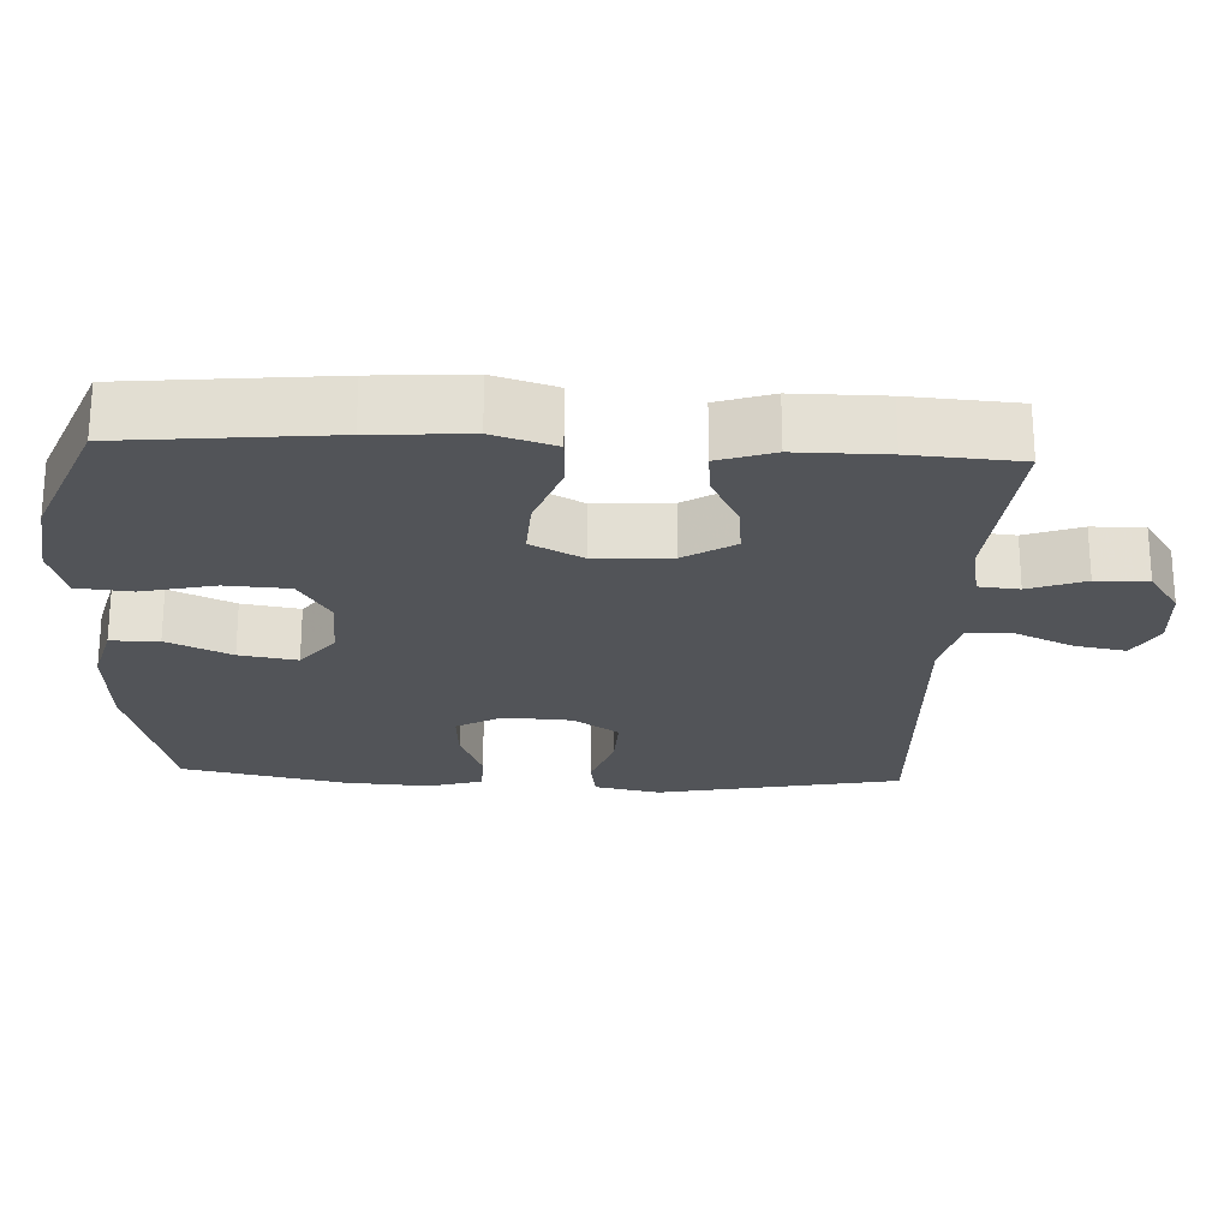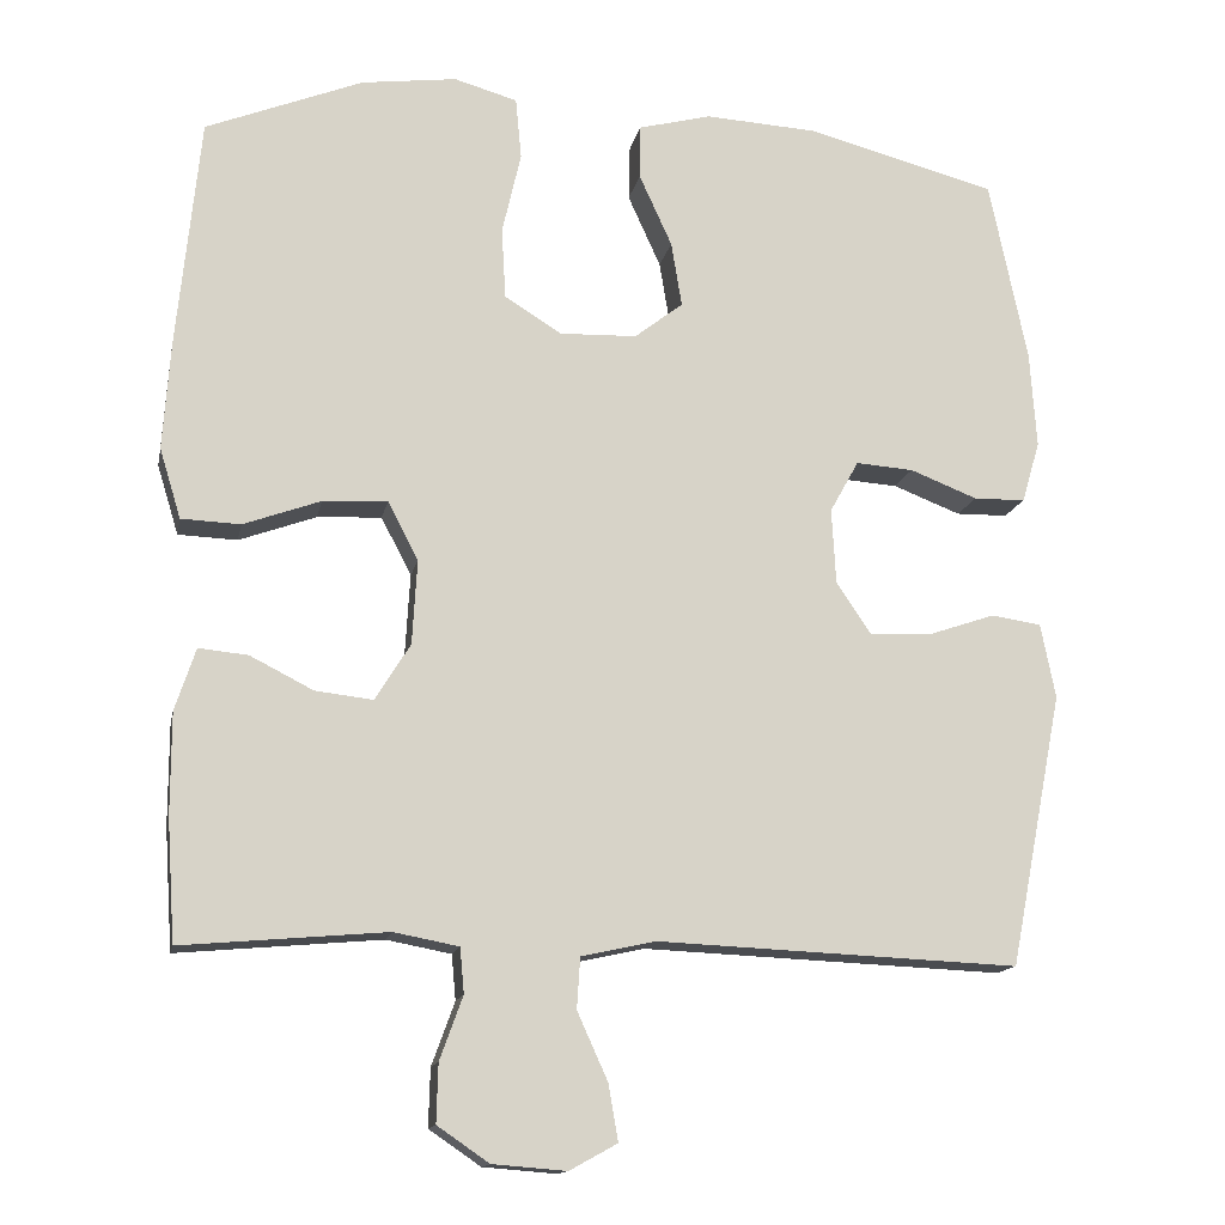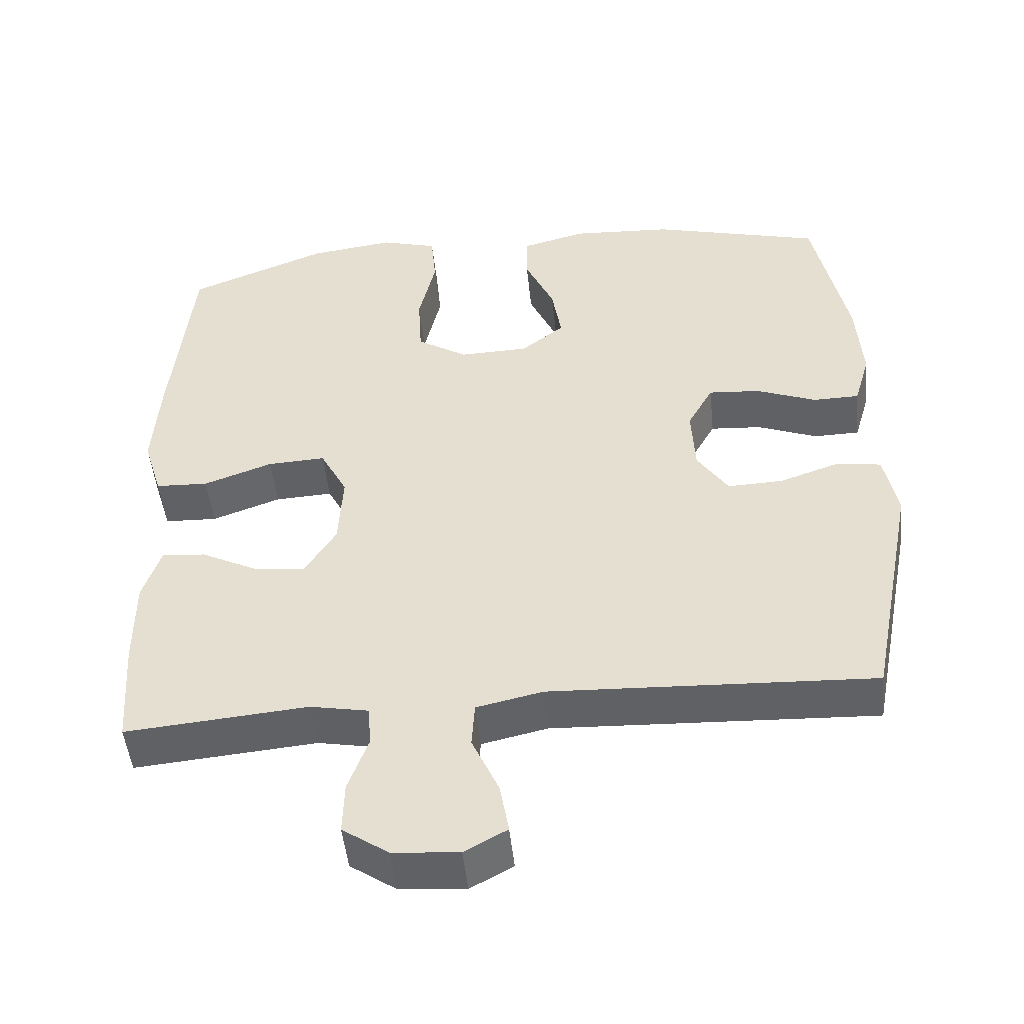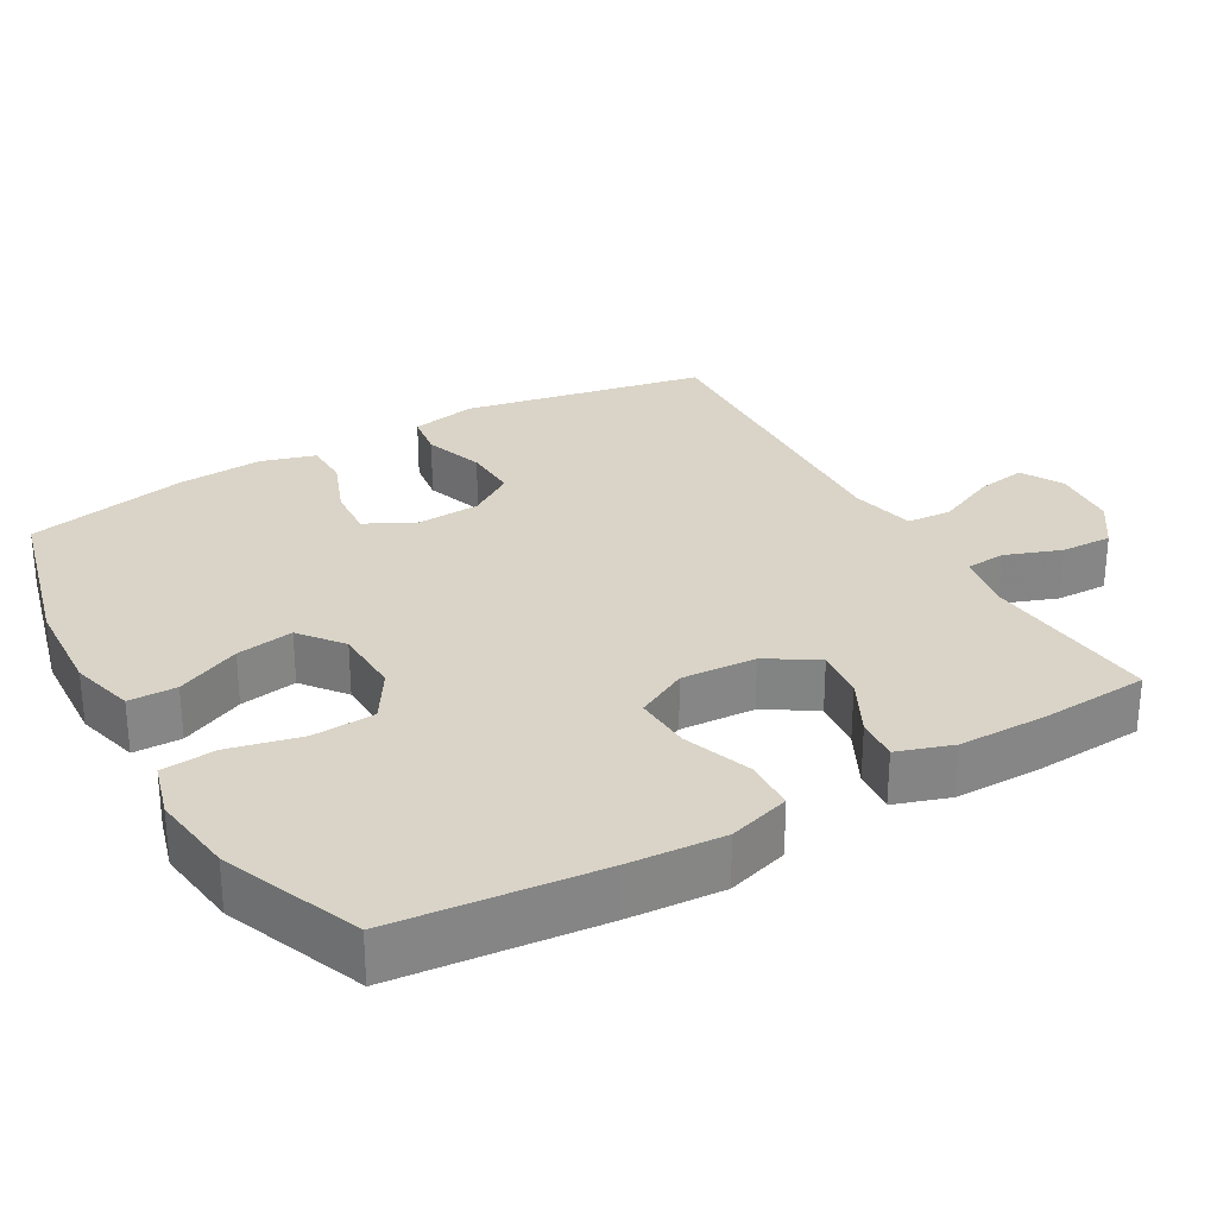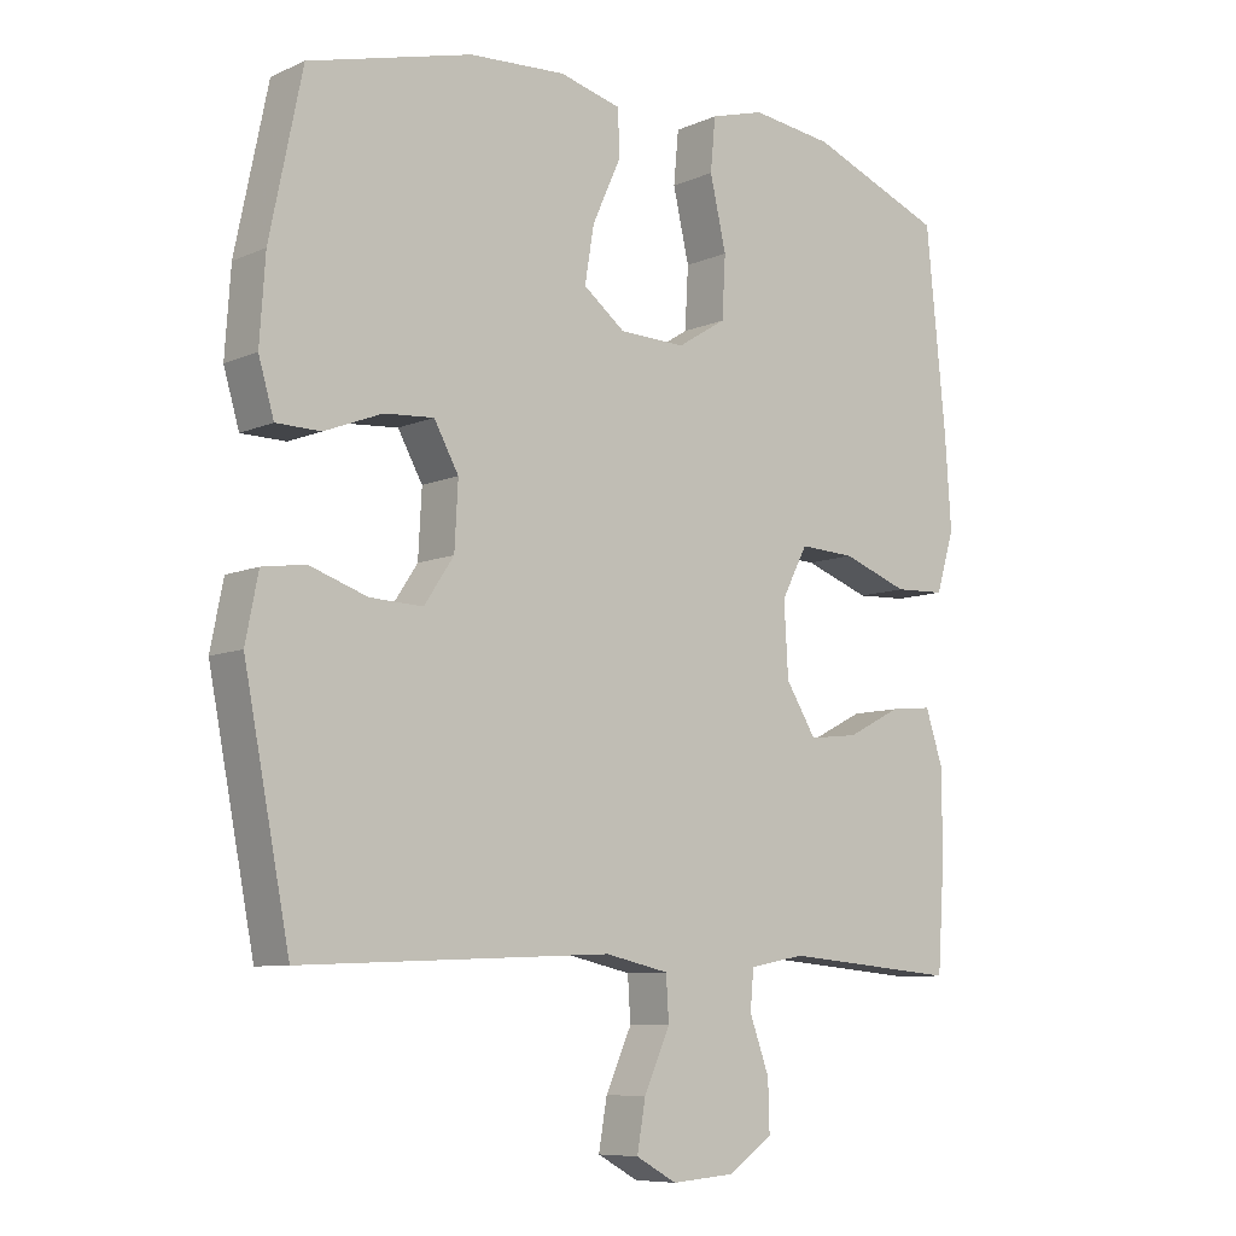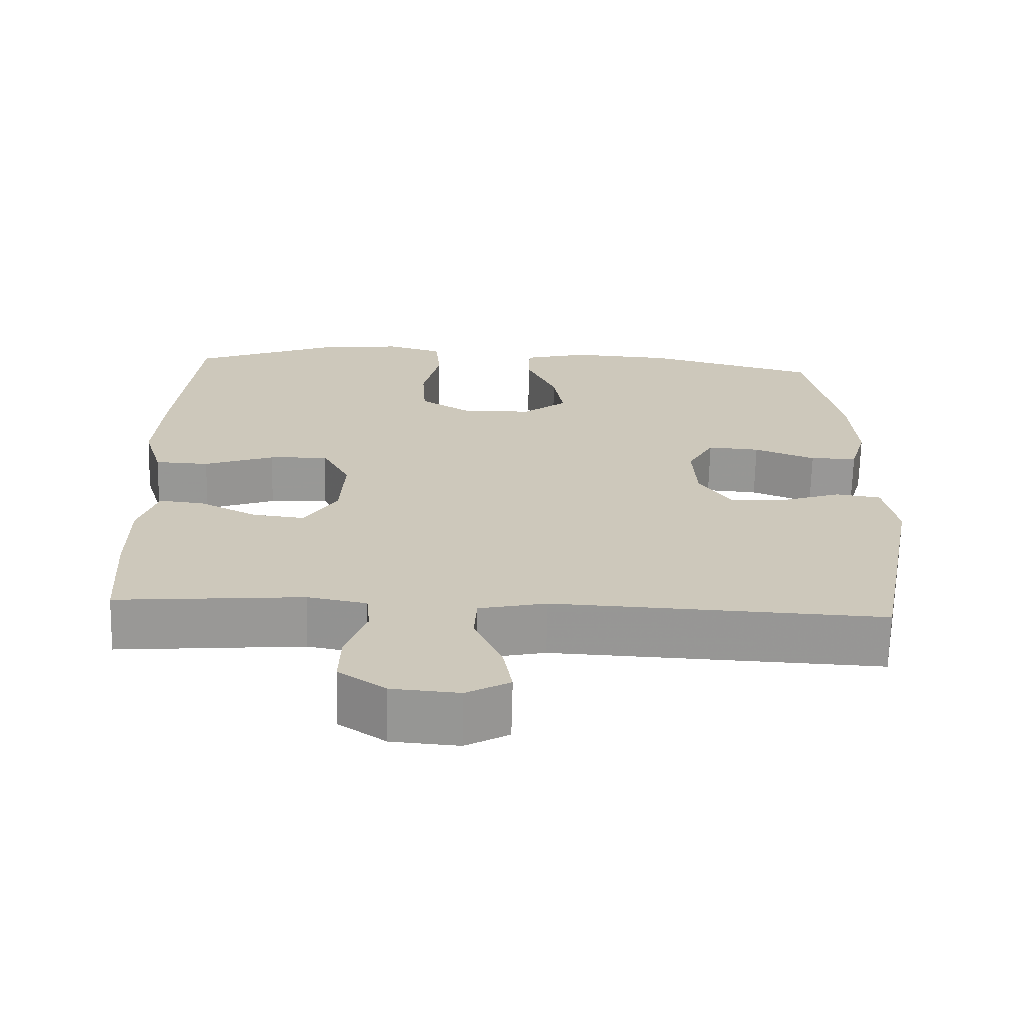
<metadata>
{"format":"obj","ext":"obj","renderer":"f3d","projection":"perspective","resolution":1024,"background":"white","views":[{"elev":-23.3,"azim":87.2,"up":"+Y"},{"elev":-14.2,"azim":168.9,"up":"+Z"},{"elev":-48.9,"azim":-174.2,"up":"+Z"},{"elev":28.8,"azim":60.2,"up":"+Y"},{"elev":-8.3,"azim":-40.2,"up":"+Z"},{"elev":-68.3,"azim":178.6,"up":"+Z"}]}
</metadata>
<code>
v 0.5 0.07 -0.5
v 0.251 0.07 -0.478
v 0.172 0.07 -0.493
v 0.167 0.07 -0.548
v 0.195 0.07 -0.625
v 0.197 0.07 -0.696
v 0.134 0.07 -0.739
v 0.044 0.07 -0.746
v -0.014 0.07 -0.714
v -0.002 0.07 -0.645
v 0.035 0.07 -0.563
v 0.031 0.07 -0.501
v -0.059 0.07 -0.481
v -0.5 0.07 -0.5
v -0.565 0.07 -0.167
v -0.547 0.07 -0.076
v -0.486 0.07 -0.067
v -0.404 0.07 -0.095
v -0.329 0.07 -0.098
v -0.287 0.07 -0.035
v -0.282 0.07 0.057
v -0.317 0.07 0.12
v -0.387 0.07 0.115
v -0.469 0.07 0.083
v -0.532 0.07 0.084
v -0.554 0.07 0.159
v -0.546 0.07 0.277
v -0.5 0.07 0.5
v -0.268 0.07 0.561
v -0.131 0.07 0.569
v -0.043 0.07 0.546
v -0.042 0.07 0.48
v -0.082 0.07 0.392
v -0.095 0.07 0.313
v -0.036 0.07 0.267
v 0.058 0.07 0.264
v 0.127 0.07 0.307
v 0.132 0.07 0.394
v 0.109 0.07 0.494
v 0.116 0.07 0.569
v 0.193 0.07 0.591
v 0.309 0.07 0.576
v 0.5 0.07 0.5
v 0.528 0.07 0.219
v 0.537 0.07 0.087
v 0.511 0.07 0.002
v 0.439 0.07 -0.001
v 0.345 0.07 0.033
v 0.266 0.07 0.037
v 0.229 0.07 -0.034
v 0.235 0.07 -0.137
v 0.278 0.07 -0.206
v 0.348 0.07 -0.198
v 0.425 0.07 -0.159
v 0.485 0.07 -0.153
v 0.51 0.07 -0.229
v 0.51 0.07 -0.352
v 0.5 0 -0.5
v 0.251 0 -0.478
v 0.172 0 -0.493
v 0.167 0 -0.548
v 0.195 0 -0.625
v 0.197 0 -0.696
v 0.134 0 -0.739
v 0.044 0 -0.746
v -0.014 0 -0.714
v -0.002 0 -0.645
v 0.035 0 -0.563
v 0.031 0 -0.501
v -0.059 0 -0.481
v -0.5 0 -0.5
v -0.565 0 -0.167
v -0.547 0 -0.076
v -0.486 0 -0.067
v -0.404 0 -0.095
v -0.329 0 -0.098
v -0.287 0 -0.035
v -0.282 0 0.057
v -0.317 0 0.12
v -0.387 0 0.115
v -0.469 0 0.083
v -0.532 0 0.084
v -0.554 0 0.159
v -0.546 0 0.277
v -0.5 0 0.5
v -0.268 0 0.561
v -0.131 0 0.569
v -0.043 0 0.546
v -0.042 0 0.48
v -0.082 0 0.392
v -0.095 0 0.313
v -0.036 0 0.267
v 0.058 0 0.264
v 0.127 0 0.307
v 0.132 0 0.394
v 0.109 0 0.494
v 0.116 0 0.569
v 0.193 0 0.591
v 0.309 0 0.576
v 0.5 0 0.5
v 0.528 0 0.219
v 0.537 0 0.087
v 0.511 0 0.002
v 0.439 0 -0.001
v 0.345 0 0.033
v 0.266 0 0.037
v 0.229 0 -0.034
v 0.235 0 -0.137
v 0.278 0 -0.206
v 0.348 0 -0.198
v 0.425 0 -0.159
v 0.485 0 -0.153
v 0.51 0 -0.229
v 0.51 0 -0.352
f 56 57 1 2
f 53 54 55 56
f 52 53 56 2
f 51 52 2 3
f 50 51 3
f 45 46 47 48
f 45 48 49
f 44 45 49
f 43 44 49
f 42 43 49 50
f 38 39 40 41
f 37 38 41 42
f 30 31 32 33
f 30 33 34
f 29 30 34
f 28 29 34
f 27 28 34 35
f 23 24 25 26
f 22 23 26 27
f 15 16 17 18
f 13 14 15 18
f 12 13 18 19
f 8 9 10 11
f 6 7 8 11
f 4 5 6 11
f 3 4 11 12
f 50 3 12 19
f 37 42 50
f 36 37 50 19
f 22 27 35 36
f 21 22 36
f 20 21 36
f 19 20 36
f 59 58 114 113
f 113 112 111 110
f 59 113 110 109
f 60 59 109 108
f 60 108 107
f 105 104 103 102
f 106 105 102
f 106 102 101
f 106 101 100
f 107 106 100 99
f 98 97 96 95
f 99 98 95 94
f 90 89 88 87
f 91 90 87
f 91 87 86
f 91 86 85
f 92 91 85 84
f 83 82 81 80
f 84 83 80 79
f 75 74 73 72
f 75 72 71 70
f 76 75 70 69
f 68 67 66 65
f 68 65 64 63
f 68 63 62 61
f 69 68 61 60
f 76 69 60 107
f 107 99 94
f 76 107 94 93
f 93 92 84 79
f 93 79 78
f 93 78 77
f 93 77 76
f 1 58 59 2
f 2 59 60 3
f 3 60 61 4
f 4 61 62 5
f 5 62 63 6
f 6 63 64 7
f 7 64 65 8
f 8 65 66 9
f 9 66 67 10
f 10 67 68 11
f 11 68 69 12
f 12 69 70 13
f 13 70 71 14
f 14 71 72 15
f 15 72 73 16
f 16 73 74 17
f 17 74 75 18
f 18 75 76 19
f 19 76 77 20
f 20 77 78 21
f 21 78 79 22
f 22 79 80 23
f 23 80 81 24
f 24 81 82 25
f 25 82 83 26
f 26 83 84 27
f 27 84 85 28
f 28 85 86 29
f 29 86 87 30
f 30 87 88 31
f 31 88 89 32
f 32 89 90 33
f 33 90 91 34
f 34 91 92 35
f 35 92 93 36
f 36 93 94 37
f 37 94 95 38
f 38 95 96 39
f 39 96 97 40
f 40 97 98 41
f 41 98 99 42
f 42 99 100 43
f 43 100 101 44
f 44 101 102 45
f 45 102 103 46
f 46 103 104 47
f 47 104 105 48
f 48 105 106 49
f 49 106 107 50
f 50 107 108 51
f 51 108 109 52
f 52 109 110 53
f 53 110 111 54
f 54 111 112 55
f 55 112 113 56
f 56 113 114 57
f 57 114 58 1

</code>
